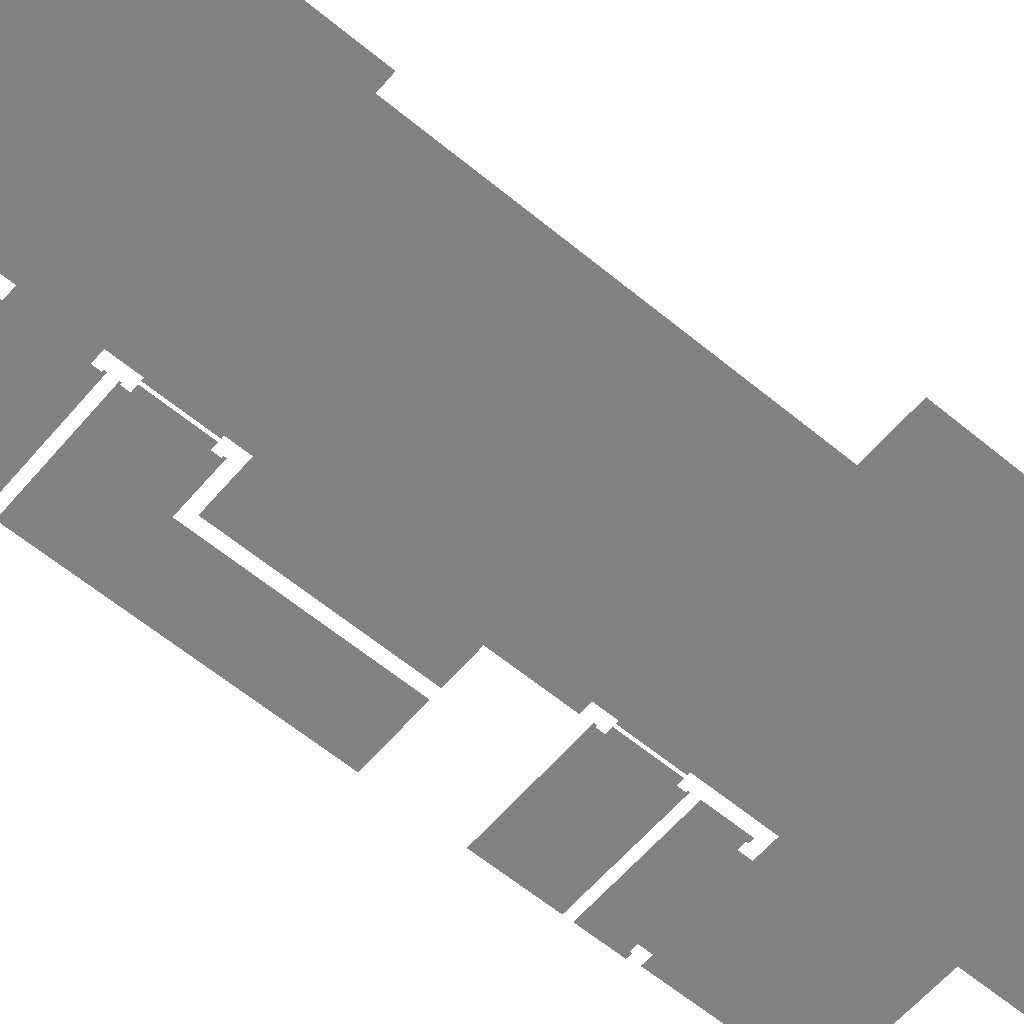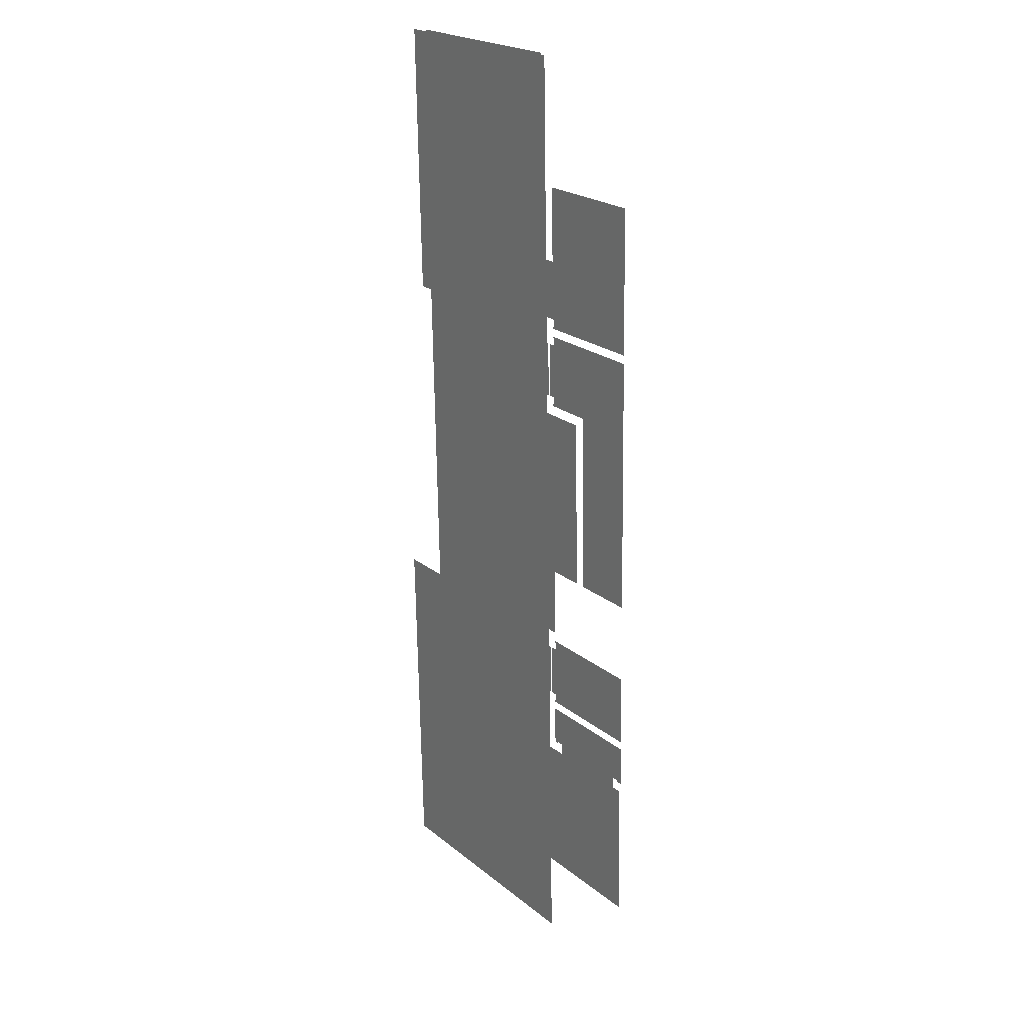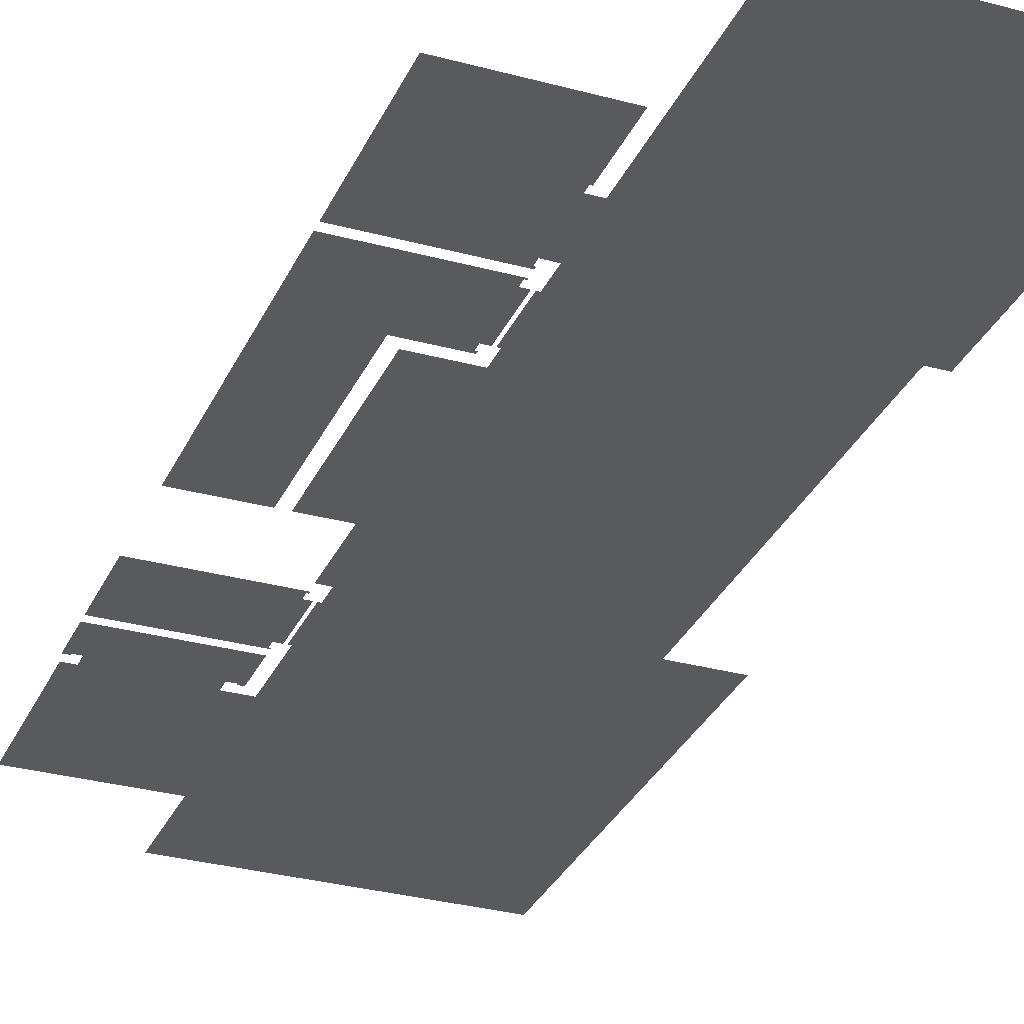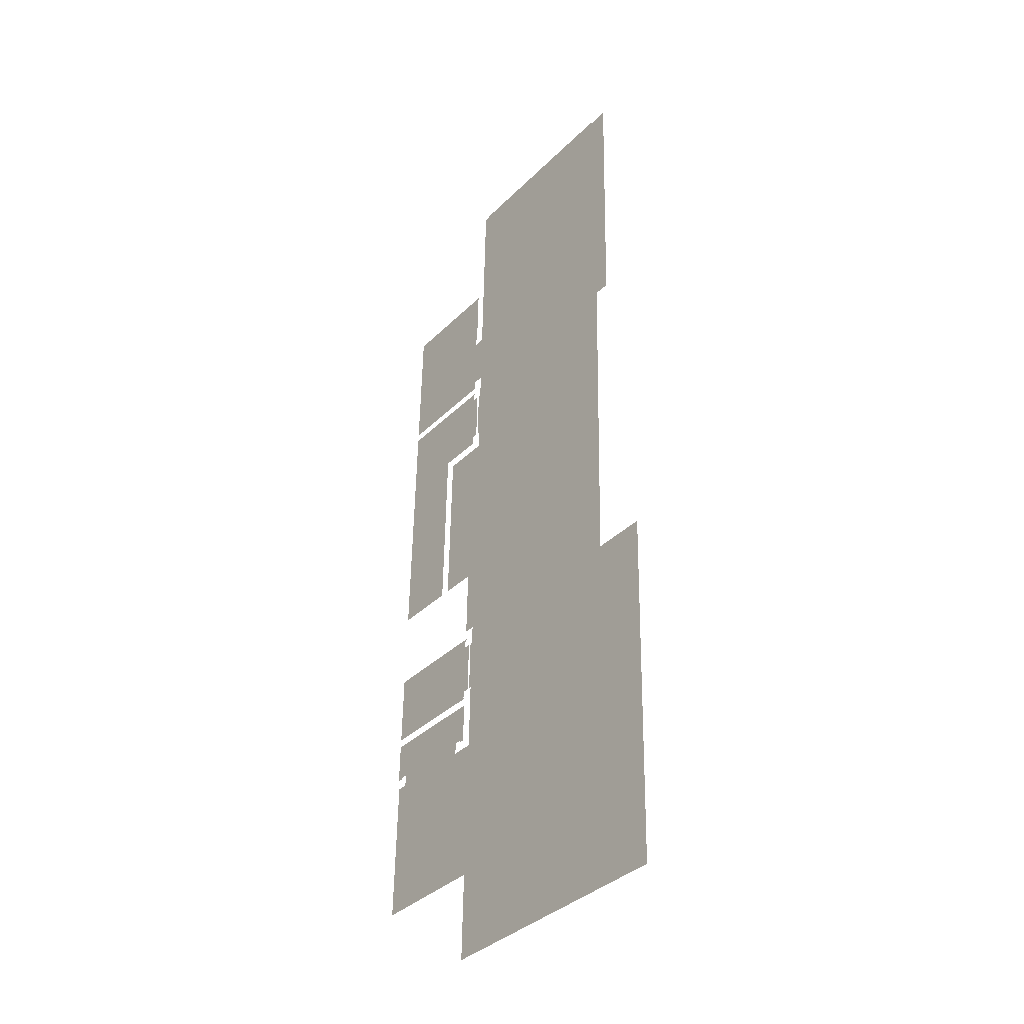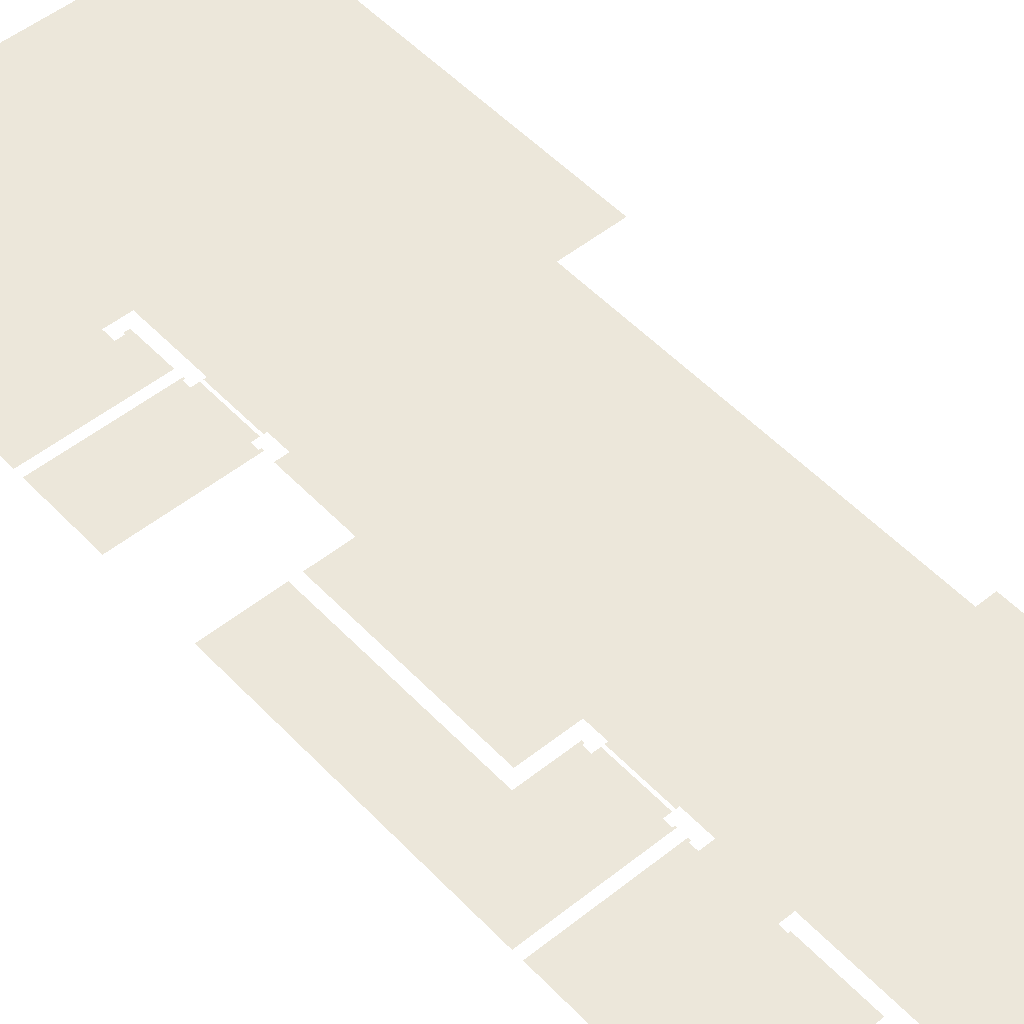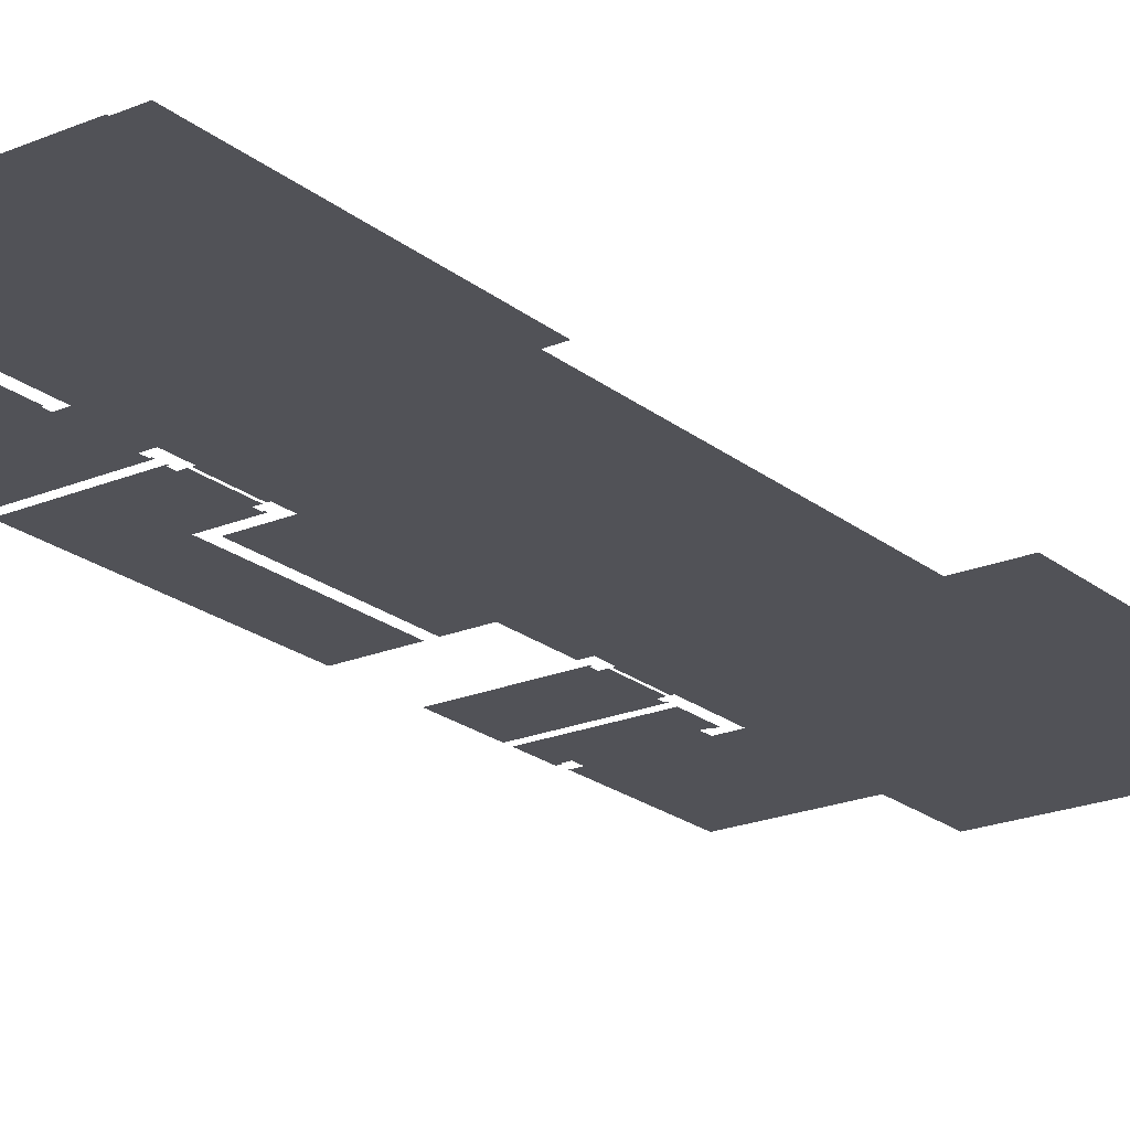
<metadata>
{"format":"obj","ext":"obj","renderer":"f3d","projection":"perspective","resolution":1024,"background":"white","views":[{"elev":-60.6,"azim":51.2,"up":"+Y"},{"elev":23.6,"azim":-125.9,"up":"+Z"},{"elev":-30.9,"azim":-19.9,"up":"+Y"},{"elev":-37.7,"azim":51.9,"up":"+Z"},{"elev":50.5,"azim":-39.8,"up":"+Y"},{"elev":-21.6,"azim":37.7,"up":"+Y"}]}
</metadata>
<code>
o int1-floors-base-hardwood-x-surface
v 6.724 2.33 -109.2
v 7.254 2.33 -111
v 6.921 2.33 -111
v 11.86 2.33 -109.3
v 11.25 2.33 -111.1
v 6.677 2.33 -111.1
v 6.919 2.33 -111.1
v 7.243 2.33 -111.4
v 11.24 2.33 -111.5
v 11.59 2.33 -111.1
v 11.82 2.33 -111.2
v 11.58 2.33 -111.2
v 6.734 2.33 -108.8
v 6.817 2.33 -105.5
v 9.386 2.33 -105.6
v 11.87 2.33 -105.7
v 11.96 2.33 -105.6
v 11.86 2.33 -106.1
v 9.303 2.33 -108.9
v 11.8 2.33 -108.5
v 11.79 2.33 -108.9
v 11.87 2.33 -109
v 11.95 2.33 -105.7
v 11.87 2.33 -108.9
v 12.16 2.33 -106.1
v 12.1 2.33 -108.6
v 8.545 2.33 -90.11
v 9.884 2.33 -90.15
v 8.471 2.33 -93.04
v 8.397 2.33 -95.97
v 8.323 2.33 -98.9
v 6.984 2.33 -98.87
v 7.058 2.33 -95.94
v 7.131 2.33 -93.01
v 7.205 2.33 -90.08
v 12.26 2.33 -93.44
v 12.26 2.33 -93.55
v 12.18 2.33 -93.44
v 12.19 2.33 -93.11
v 11.16 2.33 -93.53
v 10.05 2.33 -93.5
v 9.81 2.33 -93.08
v 11.15 2.33 -93.11
v 12.34 2.33 -90.21
v 12.34 2.33 -90.28
v 12.26 2.33 -90.28
v 12.25 2.33 -90.61
v 11.22 2.33 -90.18
v 12.55 2.33 -90.62
v 12.49 2.33 -93.12
v 9.663 2.33 -98.94
v 9.897 2.33 -99.78
v 8.25 2.33 -101.8
v 9.844 2.33 -101.9
v 9.95 2.33 -97.69
v 6.91 2.33 -101.8
v 10 2.33 -95.59
v 14.75 2.33 -90.38
v 14.91 2.33 -84.01
v 17.43 2.33 -84.07
v 17.27 2.33 -90.44
v 14.59 2.33 -96.75
v 17.11 2.33 -96.81
v 14.43 2.33 -103.1
v 16.95 2.33 -103.2
v 14.27 2.33 -109.5
v 16.79 2.33 -109.6
v 14.11 2.33 -115.9
v 16.63 2.33 -115.9
v 19.94 2.33 -84.13
v 19.78 2.33 -90.51
v 19.62 2.33 -96.88
v 19.46 2.33 -103.3
v 19.3 2.33 -109.6
v 19.14 2.33 -116
v 21.82 2.33 -109.7
v 21.66 2.33 -116.1
v 7.296 2.33 -86.45
v 7.378 2.33 -83.21
v 9.947 2.33 -83.27
v 12.36 2.33 -86.37
v 12.35 2.33 -86.7
v 12.52 2.33 -83.34
v 9.784 2.33 -89.76
v 7.215 2.33 -89.7
v 12.28 2.33 -89.72
v 12.35 2.33 -89.83
v 12.28 2.33 -89.38
v 12.89 2.33 -86.72
v 12.82 2.33 -89.4
v 13.01 2.33 -82.19
v 13.12 2.33 -77.67
v 13.37 2.33 -77.67
v 12.44 2.33 -86.37
v 12.67 2.33 -90.62
v 12.79 2.33 -90.62
v 12.73 2.33 -93.12
v 12.61 2.33 -93.12
v 12.71 2.33 -94.03
v 12 2.33 -101.9
v 12.36 2.33 -89.72
v 10.5 2.33 -93.97
v 10.4 2.33 -97.93
v 10.3 2.33 -101.9
v 9.077 2.33 -115.7
v 6.581 2.33 -118.1
v 6.663 2.33 -114.8
v 9.33 2.33 -118.1
v 7.24 2.33 -111.5
v 11.24 2.33 -111.6
v 12.26 2.33 -111.7
v 6.745 2.33 -111.5
v 11.92 2.33 -105.2
v 12.43 2.33 -105.2
v 12.4 2.33 -106.1
v 12.28 2.33 -106.1
v 12.22 2.33 -108.6
v 12.08 2.33 -118.2
v 12.34 2.33 -108.6
v 11.98 2.33 -122.2
v 13.37 2.33 -77.59
v 17.87 2.33 -77.7
v 22.37 2.33 -77.9
v 22.46 2.33 -84.2
v 23.27 2.33 -82.1
v 23.38 2.33 -77.92
v 23.17 2.33 -86.28
v 22.32 2.33 -90.44
v 22.22 2.33 -94.3
v 22.14 2.33 -96.94
v 23.06 2.33 -90.46
v 22.37 2.33 -77.82
v 21.98 2.33 -103.3
v 22.13 2.33 -98.17
v 22.03 2.33 -102
v 15.99 2.33 -122.3
v 20 2.33 -122.4
v 21.93 2.33 -105.9
v 24.43 2.33 -106
v 24.33 2.33 -110.1
v 24.22 2.33 -114.2
v 24.12 2.33 -118.4
v 24.01 2.33 -122.5
f 1 2 3
f 4 5 2 1
f 1 3 6
f 7 6 3
f 8 2 5 9
f 5 4 10
f 10 4 11
f 11 12 10
f 13 14 15
f 16 15 17
f 15 18 19
f 13 15 19
f 20 21 19
f 19 18 20
f 19 21 22
f 15 16 18
f 23 16 17
f 22 21 24
f 25 26 20 18
f 27 28 29
f 30 31 32 33
f 29 30 33 34
f 27 29 34 35
f 36 37 38
f 39 38 40
f 40 38 37
f 41 42 43 40
f 43 39 40
f 44 45 46
f 39 43 47
f 46 48 44
f 48 46 47
f 43 48 47
f 49 50 39 47
f 43 42 28 48
f 51 52 53
f 53 52 54
f 52 51 55
f 32 31 53 56
f 53 31 51
f 31 30 51
f 55 51 57
f 41 57 42
f 42 30 29
f 42 57 51
f 29 28 42
f 42 51 30
f 58 59 60 61
f 62 58 61 63
f 64 62 63 65
f 66 64 65 67
f 68 66 67 69
f 61 60 70 71
f 63 61 71 72
f 65 63 72 73
f 67 65 73 74
f 69 67 74 75
f 75 74 76 77
f 78 79 80
f 80 81 82
f 81 80 83
f 78 80 84
f 84 80 82
f 85 78 84
f 86 87 84
f 86 84 88
f 82 88 84
f 89 90 88 82
f 91 92 93
f 94 81 83
f 95 96 97 98
f 58 97 96
f 99 62 100
f 99 97 62
f 101 87 86
f 102 99 103
f 100 104 103
f 105 8 9
f 106 107 105
f 105 108 106
f 105 109 8
f 110 111 68
f 105 107 109
f 107 112 109
f 105 9 110
f 113 100 114
f 64 115 114
f 116 115 117
f 114 100 64
f 108 105 118
f 105 110 68
f 111 119 66
f 120 118 68
f 117 115 119
f 118 105 68
f 119 115 66
f 103 99 100
f 59 91 93
f 93 121 122
f 59 122 60
f 122 59 93
f 60 122 70
f 59 89 91
f 90 89 58
f 58 89 59
f 62 97 58
f 62 64 100
f 122 123 70
f 124 70 123
f 123 125 124
f 125 123 126
f 124 125 127
f 128 129 130
f 130 71 70 124
f 130 124 128
f 130 72 71
f 128 127 131
f 124 127 128
f 123 122 132
f 66 115 64
f 73 133 76 74
f 134 135 130
f 120 68 69 136
f 136 69 75 137
f 77 137 75
f 133 130 135
f 68 111 66
f 133 135 138
f 133 73 72 130
f 134 130 129
f 138 139 76
f 76 140 141 77
f 140 76 139
f 141 142 77
f 142 143 77
f 77 143 137
f 133 138 76
f 58 96 90

</code>
